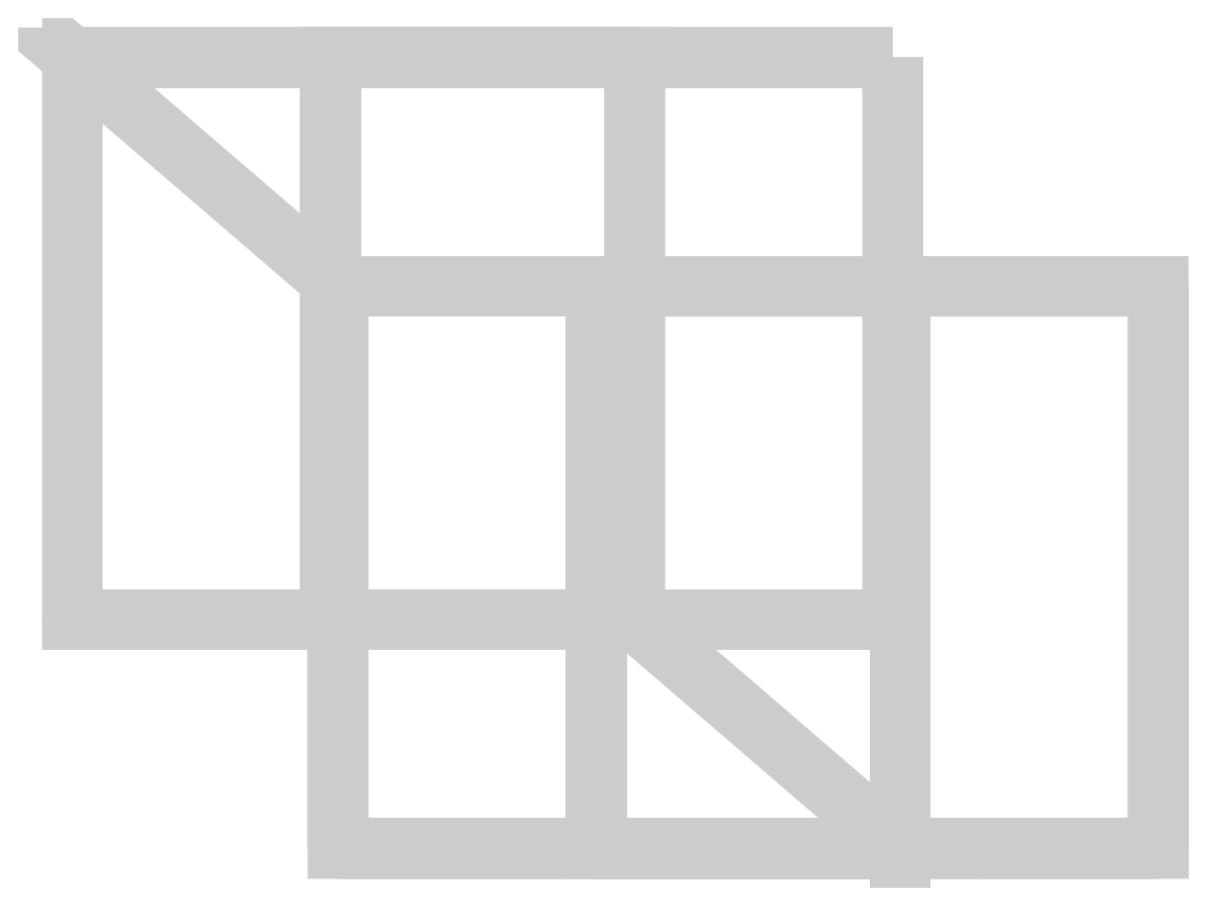
<metadata>
{"format":"dxf","ext":"dxf","renderer":"ezdxf+matplotlib","layout":"modelspace","background":"white","min_lineweight":24,"dpi":150}
</metadata>
<code>
0
SECTION
2
ENTITIES
0
INSERT
8
1
2
Mesh
10
-0.2472
20
0.301
30
0.2706
41
1
42
1
43
1
50
0
0
ENDSEC
0
EOF

</code>
